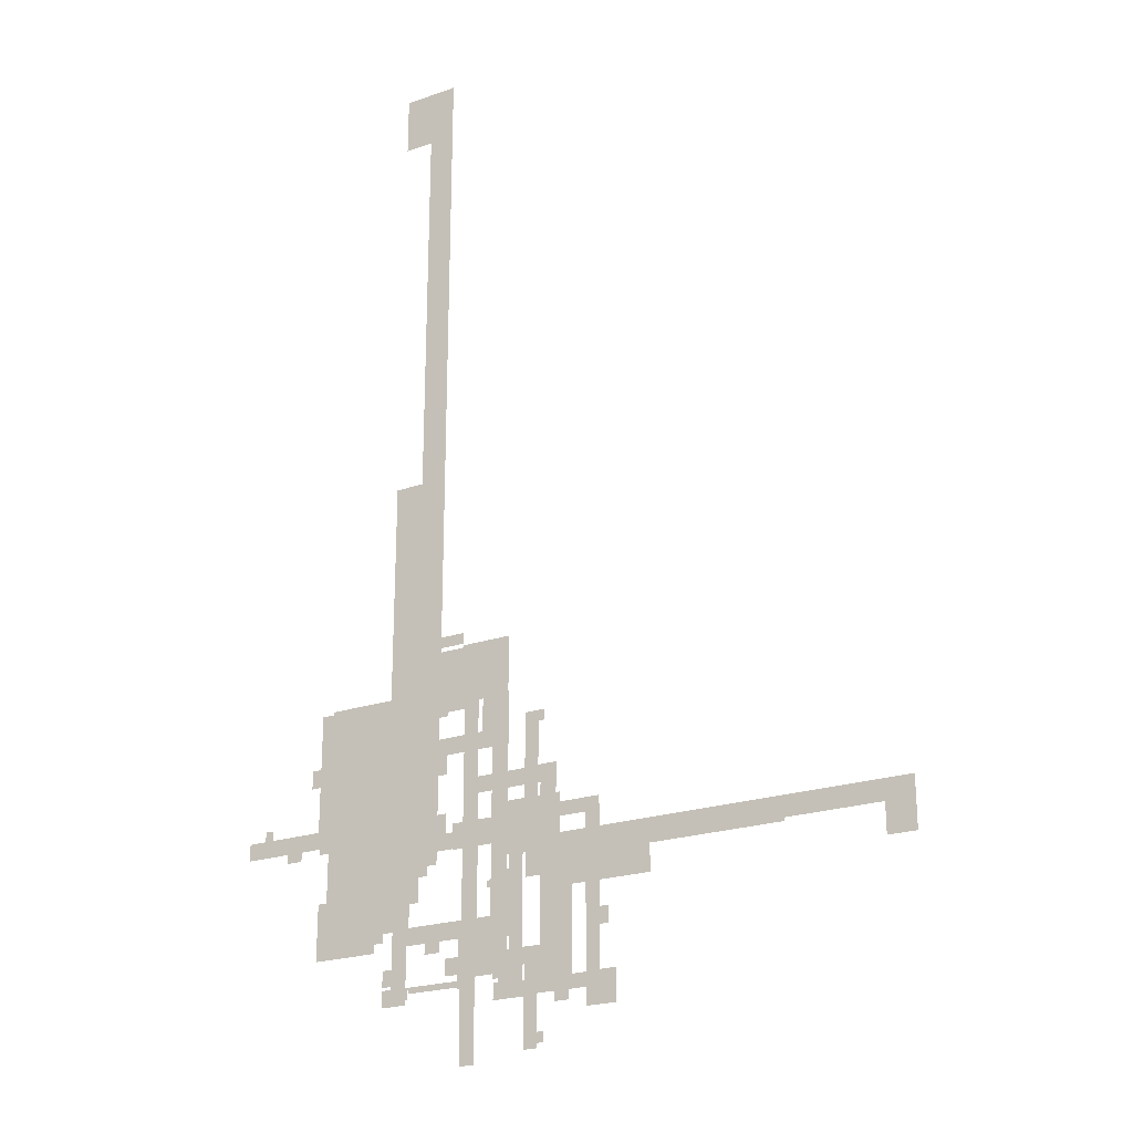
<metadata>
{"format":"obj","ext":"obj","renderer":"f3d","projection":"perspective","resolution":1024,"background":"white","views":[{"elev":-22.7,"azim":30.6,"up":"+Z"}]}
</metadata>
<code>
g default
v -0.8102 10 -9.46
v 2.849 10 -9.46
v -0.8102 10 -11.74
v 2.849 10 -11.74
v 2.849 10 -10.53
v -0.8102 10 -10.53
v 8.88 10 -9.46
v 8.88 10 -10.53
v 8.88 10 -10.38
v 2.849 10 -10.38
v -0.8102 10 -10.38
v 13.18 10 -9.46
v 13.18 10 -10.38
v 14.46 10 -9.46
v 14.46 10 -10.38
v 13.18 10 -11.73
v 14.46 10 -11.73
v 14.46 10 -11.4
v 13.18 10 -11.4
v -1.59 10 -9.46
v -1.59 10 -10.38
v -1.59 10 -10.53
v -1.59 10 -11.74
v -2.35 10 -9.46
v -2.35 10 -10.38
v -2.35 10 -10.53
v -2.35 10 -11.74
v -0.8102 10 -14.09
v -1.59 10 -14.09
v -2.35 10 -14.09
v -0.8103 10 -15.63
v -1.59 10 -15.63
v -2.35 10 -15.63
v -3.059 10 -14.09
v -3.059 10 -15.63
v -3.059 10 -14.82
v -2.35 10 -14.82
v -1.59 10 -14.82
v -0.8102 10 -14.82
v -3.939 10 -14.09
v -3.939 10 -14.82
v -4.652 10 -14.09
v -4.652 10 -14.82
v -3.939 10 -15.26
v -4.652 10 -15.26
v -5.45 10 -14.09
v -5.45 10 -14.82
v -5.509 10 -14.09
v -5.509 10 -14.82
v -6.22 10 -14.09
v -6.22 10 -14.82
v -6.22 10 -14.13
v -5.509 10 -14.13
v -5.45 10 -14.13
v -4.652 10 -14.13
v -3.939 10 -14.13
v -3.059 10 -14.13
v -2.35 10 -14.13
v -1.59 10 -14.13
v -0.8102 10 -14.13
v -5.509 10 -14.88
v -6.22 10 -14.88
v -7 10 -14.13
v -7 10 -14.82
v -7 10 -14.88
v -6.25 10 -14.88
v -6.25 10 -14.82
v -6.25 10 -14.13
v -5.509 10 -15.92
v -6.22 10 -15.92
v -6.25 10 -15.92
v -5.509 10 -16.49
v -6.22 10 -16.49
v -6.25 10 -16.49
v -5.509 10 -18.71
v -6.22 10 -18.71
v -5.509 10 -16.97
v -6.22 10 -16.97
v -5.45 10 -9.421
v -5.509 10 -9.42
v -6.22 10 -9.42
v -5.45 10 -8.68
v -5.509 10 -8.68
v -6.22 10 -8.679
v -5.45 10 -7.12
v -5.509 10 -7.12
v -6.22 10 -7.12
v -5.45 10 -6.38
v -5.509 10 -6.38
v -6.22 10 -6.38
v -3.06 10 -7.12
v -3.06 10 -6.38
v -5.509 10 -3.191
v -6.22 10 -3.191
v -5.509 10 -2.389
v -6.22 10 -2.389
v -5.509 10 -1.89
v -6.22 10 -1.89
v -5.509 10 -1.682
v -6.22 10 -1.682
v -6.22 10 -2.49
v -5.509 10 -2.49
v -7.789 10 -3.191
v -7.789 10 -2.49
v -8.588 10 -3.191
v -8.588 10 -2.49
v -9.129 10 -3.191
v -9.129 10 -2.49
v -9.719 10 -3.191
v -9.719 10 -2.49
v -7.851 10 -2.49
v -7.851 10 -3.191
v -8.588 10 -2.46
v -9.129 10 -2.46
v -9.719 10 -2.46
v -7.851 10 -2.46
v -9.18 10 -2.46
v -9.18 10 -2.49
v -9.18 10 -3.191
v -9.18 10 -2.061
v -9.719 10 -2.061
v -8.588 10 -5.559
v -9.129 10 -5.559
v -8.588 10 -6.31
v -9.129 10 -6.31
v -8.588 10 -6.71
v -9.129 10 -6.71
v -8.588 10 -7.5
v -9.129 10 -7.5
v -8.588 10 -8.679
v -9.129 10 -8.679
v -8.588 10 -9.42
v -9.129 10 -9.42
v -10.14 10 -8.679
v -10.14 10 -9.42
v -10.14 10 -9.038
v -9.129 10 -9.038
v -8.588 10 -9.038
v -11.76 10 -9.038
v -11.76 10 -9.42
v -9.18 10 -9.42
v -9.18 10 -9.038
v -9.18 10 -8.679
v -9.721 10 -9.42
v -9.721 10 -9.038
v -9.721 10 -8.679
v -9.18 10 -9.8
v -9.721 10 -9.8
v -7.79 10 -8.679
v -7.79 10 -9.038
v -7.79 10 -9.42
v -6.22 10 -9.039
v -5.509 10 -9.039
v -5.45 10 -9.039
v -2.351 10 -7.12
v -2.351 10 -6.38
v -1.59 10 -7.12
v -1.59 10 -6.38
v -3.06 10 -6.341
v -2.351 10 -6.341
v -1.59 10 -6.341
v -2.35 10 -11.15
v -1.59 10 -11.15
v -0.8102 10 -11.15
v 2.849 10 -11.15
v -2.35 10 -10.05
v -1.59 10 -10.05
v -0.8102 10 -10.05
v 2.849 10 -10.05
v 8.88 10 -10.05
v 13.18 10 -10.05
v 14.46 10 -10.05
v -3.075 10 -10.53
v -3.075 10 -11.15
v -3.075 10 -10.38
v -3.075 10 -10.05
g CS_Floor6
f 168 169 10 11
f 164 165 4 3
f 10 169 170 9
f 5 10 9 8
f 11 10 5 6
f 9 170 171 13
f 13 171 172 15
f 13 15 18 19
f 19 18 17 16
f 168 11 21 167
f 164 3 23 163
f 11 6 22 21
f 167 21 25 166
f 163 23 27 162
f 21 22 26 25
f 23 3 28 29
f 27 23 29 30
f 38 39 31 32
f 37 38 32 33
f 37 33 35 36
f 58 37 36 57
f 58 59 38 37
f 59 60 39 38
f 57 36 41 56
f 56 41 43 55
f 43 41 44 45
f 55 43 47 54
f 54 47 49 53
f 53 49 51 52
f 48 53 52 50
f 46 54 53 48
f 42 55 54 46
f 40 56 55 42
f 34 57 56 40
f 30 58 57 34
f 30 29 59 58
f 29 28 60 59
f 51 49 61 62
f 52 51 67 68
f 51 62 66 67
f 67 66 65 64
f 68 67 64 63
f 62 61 69 70
f 66 62 70 71
f 70 69 72 73
f 71 70 73 74
f 73 72 77 78
f 78 77 75 76
f 46 48 80 79
f 48 50 81 80
f 79 80 153 154
f 80 81 152 153
f 82 83 86 85
f 83 84 87 86
f 85 86 89 88
f 86 87 90 89
f 85 88 92 91
f 89 90 94 93
f 93 94 101 102
f 95 96 98 97
f 97 98 100 99
f 102 101 96 95
f 101 94 103 104
f 111 112 105 106
f 106 105 107 108
f 118 119 109 110
f 104 103 112 111
f 106 108 114 113
f 118 110 115 117
f 111 106 113 116
f 108 118 117 114
f 108 107 119 118
f 117 115 121 120
f 107 105 122 123
f 123 122 124 125
f 125 124 126 127
f 127 126 128 129
f 129 128 130 131
f 137 138 132 133
f 137 133 141 142
f 131 137 142 143
f 131 130 138 137
f 136 135 140 139
f 142 141 144 145
f 143 142 145 146
f 145 144 135 136
f 146 145 136 134
f 144 141 147 148
f 138 130 149 150
f 132 138 150 151
f 150 149 84 152
f 151 150 152 81
f 153 152 84 83
f 154 153 83 82
f 91 92 156 155
f 155 156 158 157
f 156 92 159 160
f 158 156 160 161
f 155 157 20 24
f 22 163 162 26
f 6 164 163 22
f 6 5 165 164
f 20 167 166 24
f 1 168 167 20
f 1 2 169 168
f 170 169 2 7
f 171 170 7 12
f 172 171 12 14
f 26 162 174 173
f 25 26 173 175
f 166 25 175 176
g default
v -3.09 5 -2.47
v -0.8606 5 -2.47
v -3.09 5 -3.91
v -0.8606 5 -3.91
v -2.072 5 -3.91
v -2.072 5 -2.47
v -2.072 5 -6.39
v -0.8606 5 -6.39
v -2.072 5 -7.121
v -0.8312 5 -7.121
v -1.591 5 -7.121
v -1.59 5 -6.39
v -1.59 5 -3.91
v -1.59 5 -2.47
v -5.45 5 -6.39
v -5.45 5 -7.121
v -5.53 5 -6.39
v -5.53 5 -7.121
v -6.231 5 -6.39
v -6.231 5 -7.121
v -5.45 5 -9.461
v -5.53 5 -9.461
v -6.231 5 -9.461
v -5.45 5 -14.08
v -5.53 5 -14.08
v -6.231 5 -14.08
v -5.45 5 -14.81
v -5.53 5 -14.81
v -6.231 5 -14.81
v -4.662 5 -14.08
v -4.662 5 -14.81
v -3.95 5 -14.08
v -3.95 5 -14.81
v -3.081 5 -14.08
v -3.081 5 -14.81
v -5.53 5 -15.68
v -6.231 5 -15.68
v -5.53 5 -16.37
v -6.231 5 -16.37
v -5.53 5 -16.49
v -6.231 5 -16.49
v -5.53 5 -16.96
v -6.231 5 -16.96
v -5.53 5 -17.18
v -6.231 5 -17.18
v -6.65 5 -16.49
v -6.65 5 -16.96
v -6.65 5 -17.18
v -6.65 5 -15.68
v -6.65 5 -16.37
v -5.41 5 -16.49
v -5.41 5 -16.96
v -6.231 5 -10.19
v -5.53 5 -10.19
v -5.45 5 -10.19
v -7.408 5 -9.461
v -7.408 5 -10.19
v -8.199 5 -9.461
v -8.199 5 -10.19
v -10.94 5 -9.461
v -10.94 5 -10.19
v -11.67 5 -9.461
v -11.67 5 -10.19
v -12.49 5 -9.461
v -12.49 5 -10.19
v -12.86 5 -9.461
v -12.86 5 -10.19
v -13.66 5 -9.461
v -13.66 5 -10.19
v -12.49 5 -9.041
v -12.86 5 -9.041
v -5.53 5 -5.532
v -6.231 5 -5.532
v -5.53 5 -4.839
v -6.231 5 -4.839
v -5.53 5 -2.392
v -6.231 5 -2.392
v -5.53 5 -1.699
v -6.231 5 -1.699
v -5.53 5 -1.918
v -6.231 5 -1.918
v -3.091 5 -2.392
v -3.091 5 -1.918
v -7.858 5 -5.532
v -7.858 5 -4.839
v -8.192 5 -5.532
v -8.192 5 -4.839
v -8.972 5 -5.532
v -8.972 5 -4.839
v -9.38 5 -5.532
v -9.38 5 -4.839
v -10.11 5 -5.532
v -10.11 5 -4.839
v -7.858 5 -4.801
v -8.192 5 -4.801
v -8.972 5 -4.801
v -9.38 5 -4.801
v -10.11 5 -4.801
v -9.38 5 -4.382
v -10.11 5 -4.382
v -9.38 5 -6.72
v -10.11 5 -6.72
v -9.38 5 -7.51
v -10.11 5 -7.51
v -9.38 5 -8.261
v -10.11 5 -8.261
v -9.38 5 -9.058
v -10.11 5 -9.058
v -9.38 5 -9.461
v -10.11 5 -9.461
v -8.962 5 -6.72
v -8.962 5 -7.51
v -10.53 5 -6.72
v -10.53 5 -7.51
v -9.38 5 -10.19
v -10.11 5 -10.19
v -4.662 5 -15.26
v -3.95 5 -15.26
v -1.591 5 -14.08
v -1.591 5 -14.81
v -0.8314 5 -14.08
v -0.8314 5 -14.81
v -3.081 5 -16.03
v -1.591 5 -16.03
v -0.8315 5 -16.03
v -3.081 5 -16.4
v -1.591 5 -16.4
v -0.8315 5 -16.4
v -0.4088 5 -16.03
v -0.4088 5 -16.4
v -1.198 5 -16.4
v -1.198 5 -16.03
v -1.198 5 -14.81
v -1.198 5 -14.08
v -0.8315 5 -16.82
v -0.4088 5 -16.82
v -1.198 5 -16.82
v -2.739 5 -16.4
v -2.739 5 -16.03
v -2.739 5 -14.81
v -2.739 5 -14.08
v -3.081 5 -16.49
v -2.739 5 -16.49
v -3.081 5 -16.74
v -2.739 5 -16.74
v -3.081 5 -16.82
v -2.739 5 -16.82
v -3.099 5 -16.49
v -3.1 5 -16.74
v -3.1 5 -16.82
v -5.382 5 -16.49
v -5.382 5 -16.74
v -0.8314 5 -14.5
v -1.198 5 -14.5
v -1.591 5 -14.5
v -2.739 5 -14.5
v -3.081 5 -14.5
v -3.95 5 -14.5
v -4.662 5 -14.5
v -5.45 5 -14.5
v -5.53 5 -14.5
v -6.231 5 -14.5
v -1.591 5 -13.7
v -1.198 5 -13.7
v -0.8314 5 -13.7
v -0.4006 5 -14.08
v -0.4007 5 -14.5
v -0.4006 5 -13.7
v -1.591 5 -11.71
v -1.198 5 -11.71
v -0.8314 5 -11.71
v -1.591 5 -11.15
v -1.198 5 -11.15
v -0.8313 5 -11.15
v -1.591 5 -10.06
v -1.198 5 -10.06
v -0.8313 5 -10.06
v -1.591 5 -9.501
v -1.198 5 -9.501
v -0.8313 5 -9.501
v -1.198 5 -7.121
v -0.8606 5 -4.839
v -1.59 5 -4.839
v -2.072 5 -4.839
v -0.8312 5 -6.39
v -0.8312 5 -4.839
v -1.198 5 -6.39
v -1.198 5 -4.839
v -1.198 5 -3.91
v -1.198 5 -2.47
v -7.408 5 -10.61
v -8.199 5 -10.61
v -10.94 5 -10.58
v -11.67 5 -10.58
v 1.567 5 -11.71
v 1.567 5 -11.15
v 1.567 5 -10.06
v 1.567 5 -9.501
v -3.419 5 -11.15
v -3.419 5 -10.06
g CS_Floor5
f 366 178 180 365
f 177 182 181 179
f 365 180 358 364
f 363 184 186 357
f 183 188 187 185
f 181 189 359 360
f 182 190 189 181
f 183 185 192 191
f 191 192 194 193
f 193 194 196 195
f 194 192 197 198
f 196 194 198 199
f 230 231 200 201
f 229 230 201 202
f 201 200 336 337
f 202 201 337 338
f 336 200 206 335
f 335 206 208 334
f 334 208 210 333
f 205 204 212 213
f 213 212 214 215
f 215 214 216 217
f 217 216 218 219
f 219 218 220 221
f 217 219 223 222
f 219 221 224 223
f 213 215 226 225
f 218 216 227 228
f 199 198 230 229
f 198 197 231 230
f 199 229 233 232
f 232 233 235 234
f 286 292 237 236
f 236 237 239 238
f 238 239 241 240
f 240 241 243 242
f 242 243 245 244
f 240 242 247 246
f 193 195 249 248
f 248 249 251 250
f 250 251 253 252
f 256 257 255 254
f 252 253 257 256
f 252 256 259 258
f 251 249 260 261
f 261 260 262 263
f 263 262 264 265
f 265 264 266 267
f 267 266 268 269
f 261 263 271 270
f 263 265 272 271
f 265 267 273 272
f 267 269 274 273
f 273 274 276 275
f 268 266 277 278
f 278 277 279 280
f 280 279 281 282
f 282 281 283 284
f 284 283 285 286
f 279 277 287 288
f 278 280 290 289
f 234 235 291 285
f 285 291 292 286
f 207 209 294 293
f 332 317 295 331
f 330 310 297 329
f 316 296 300 315
f 309 298 301 308
f 315 300 303 314
f 308 301 304 307
f 304 301 305 306
f 300 308 307 303
f 296 309 308 300
f 331 295 310 330
f 304 306 312 311
f 307 304 311 313
f 299 315 314 302
f 211 316 315 299
f 333 210 317 332
f 302 314 319 318
f 318 319 321 320
f 320 321 323 322
f 318 320 325 324
f 320 322 326 325
f 324 325 328 327
f 309 330 329 298
f 296 331 330 309
f 316 332 331 296
f 211 333 332 316
f 209 334 333 211
f 207 335 334 209
f 203 336 335 207
f 337 336 203 204
f 338 337 204 205
f 310 295 339 340
f 297 310 340 341
f 329 297 342 343
f 297 341 344 342
f 340 339 345 346
f 341 340 346 347
f 346 345 348 349
f 347 346 349 350
f 349 348 351 352
f 350 349 352 353
f 352 351 354 355
f 353 352 355 356
f 355 354 187 357
f 356 355 357 186
f 364 358 184 363
f 360 359 188 183
f 186 184 361
f 184 358 362 361
f 188 363 357 187
f 359 364 363 188
f 189 365 364 359
f 190 366 365 189
f 235 233 367 368
f 239 237 369 370
f 347 350 372 371
f 350 353 373 372
f 353 356 374 373
f 351 348 375 376
g default
v -3.06 15 -6.36
v -2.369 15 -6.36
v -3.06 15 -9.02
v -2.369 15 -9.02
v -3.06 15 -9.822
v -2.369 15 -9.822
v -1.94 15 -9.02
v -1.94 15 -9.822
v -3.06 15 -10.04
v -2.369 15 -10.04
v -3.06 15 -10.55
v -2.369 15 -10.55
v -3.06 15 -11.36
v -2.369 15 -11.36
v -3.06 15 -12.15
v -2.369 15 -12.15
v -1.94 15 -11.36
v -1.94 15 -12.15
v -3.06 15 -14.11
v -2.369 15 -14.11
v -3.06 15 -14.15
v -2.369 15 -14.15
v -3.06 15 -14.8
v -2.369 15 -14.8
v -1.59 15 -14.11
v -1.59 15 -14.15
v -1.59 15 -14.8
v -3.06 15 -15.62
v -2.369 15 -15.62
v -1.59 15 -15.62
v -3.929 15 -14.15
v -3.929 15 -14.8
v -4.65 15 -14.15
v -4.65 15 -14.8
v -3.929 15 -15.25
v -4.65 15 -15.25
v -5.51 15 -14.15
v -5.51 15 -14.8
v -6.211 15 -14.15
v -6.211 15 -14.8
v -5.51 15 -14.87
v -6.211 15 -14.87
v -5.51 15 -16.48
v -6.211 15 -16.48
v -5.51 15 -17.18
v -6.211 15 -17.18
v -5.51 15 -16.96
v -6.211 15 -16.96
v -5.183 15 -16.48
v -5.183 15 -16.96
v -7.768 15 -14.15
v -7.768 15 -14.8
v -7.768 15 -14.87
v -6.29 15 -14.15
v -6.29 15 -14.8
v -6.29 15 -14.87
v -6.29 15 -14.1
v -7.768 15 -14.1
v -6.99 15 -14.1
v -6.99 15 -14.15
v -6.99 15 -14.8
v -6.99 15 -14.87
v -6.29 15 -12.12
v -6.99 15 -12.12
v -6.29 15 -9.049
v -6.99 15 -9.049
v -7.38 15 -12.12
v -7.38 15 -9.049
v -7.38 15 -11.73
v -6.99 15 -11.73
v -6.29 15 -11.73
v -7.38 15 -11.38
v -6.99 15 -11.38
v -6.29 15 -11.38
v -7.38 15 -9.781
v -6.99 15 -9.781
v -6.29 15 -9.781
v -7.38 15 -9.438
v -6.99 15 -9.438
v -6.29 15 -9.438
v -8.171 15 -9.781
v -8.171 15 -9.438
v -10.63 15 -11.73
v -10.63 15 -11.38
v -6.29 15 -7.479
v -6.99 15 -7.479
v -6.29 15 -7.022
v -6.99 15 -7.022
v -6.29 15 -5.939
v -6.99 15 -5.939
v -5.51 15 -7.022
v -5.51 15 -5.939
v -6.211 15 -5.939
v -6.211 15 -7.022
v -6.211 15 -2.381
v -5.51 15 -2.381
v -6.211 15 -1.859
v -5.51 15 -1.859
v -5.185 15 -2.381
v -5.185 15 -1.859
v -7.771 15 -7.479
v -7.771 15 -7.022
v -7.771 15 -5.939
v -7.771 15 -7.109
v -6.99 15 -7.109
v -6.29 15 -7.109
v -10.12 15 -7.479
v -10.12 15 -7.109
v -3.06 15 -7.023
v -2.369 15 -7.02
v -5.51 15 -6.36
v -6.211 15 -6.36
v -6.29 15 -6.36
v -6.99 15 -6.36
v -7.771 15 -6.36
g CS_Floor7
f 485 486 380 379
f 379 380 382 381
f 382 380 383 384
f 381 382 386 385
f 385 386 388 387
f 387 388 390 389
f 389 390 392 391
f 392 390 393 394
f 391 392 396 395
f 395 396 398 397
f 397 398 400 399
f 398 396 401 402
f 400 398 402 403
f 399 400 405 404
f 400 403 406 405
f 397 399 408 407
f 407 408 410 409
f 410 408 411 412
f 409 410 414 413
f 413 414 416 415
f 416 414 417 418
f 418 417 419 420
f 420 419 423 424
f 424 423 421 422
f 423 419 425 426
f 436 437 428 427
f 437 438 429 428
f 415 416 431 430
f 416 418 432 431
f 436 427 434 435
f 430 436 435 433
f 430 431 437 436
f 431 432 438 437
f 433 435 440 439
f 439 440 446 447
f 446 440 443 445
f 449 446 445 448
f 447 446 449 450
f 452 449 448 451
f 450 449 452 453
f 455 452 451 454
f 453 452 455 456
f 442 455 454 444
f 456 455 442 441
f 454 451 457 458
f 448 445 459 460
f 441 442 462 461
f 461 462 481 482
f 489 490 466 465
f 489 465 469 488
f 488 469 468 487
f 468 469 471 472
f 472 471 473 474
f 472 474 476 475
f 481 462 477 480
f 466 490 491 479
f 464 481 480 478
f 482 481 464 463
f 480 477 483 484
f 377 378 486 485
f 377 485 467 487
f 470 488 487 467
f 463 489 488 470
f 463 464 490 489
f 491 490 464 478
g default
v -3.132 -0 21.17
v -1.911 -0 21.17
v -3.132 0 18.72
v -1.911 0 18.72
v -0.8226 0 21.17
v -0.8226 0 18.72
v -1.911 0 2.615
v -0.8226 0 2.615
v -1.911 0 -0.05236
v -0.8226 0 -0.05236
v -3.108 0 2.615
v -3.108 0 -0.05236
v -1.911 0 -4.831
v -0.8226 0 -4.831
v -3.108 0 -4.831
v -1.911 0 -6.402
v -0.8226 0 -6.402
v -3.108 0 -6.402
v -1.911 0 -7.082
v -0.8226 0 -7.082
v -3.108 0 -7.082
v 1.564 0 -4.831
v 1.564 0 -6.402
v 1.564 0 -7.082
v -1.911 0 -7.183
v -0.8226 0 -7.183
v -3.108 0 -7.183
v -1.911 0 -7.514
v -0.8226 0 -7.514
v -3.108 0 -7.514
v -0.4321 0 -7.183
v -0.4321 0 -7.514
v -1.911 0 -9.057
v -0.8226 0 -9.057
v -3.108 0 -9.057
v -1.911 0 -9.842
v -0.8226 0 -9.842
v -3.108 0 -9.842
v -0.4273 0 -9.057
v -0.4273 0 -9.842
v -1.911 0 -11.38
v -0.8226 0 -11.38
v -3.108 0 -11.38
v -1.911 0 -12.18
v -0.8226 0 -12.18
v -3.108 0 -12.18
v -0.4312 0 -11.38
v -0.4312 0 -12.18
v -1.911 0 -13.31
v -0.8226 0 -13.31
v -3.108 0 -13.31
v -1.23 0 -13.31
v -1.23 0 -12.18
v -1.23 0 -11.38
v -1.23 0 -9.842
v -1.23 0 -9.057
v -1.23 0 -7.514
v -1.23 0 -7.183
v -1.23 0 -7.082
v -1.23 0 -6.402
v -1.23 0 -4.831
v -1.23 0 -0.05236
v -1.23 0 2.615
v -1.23 0 18.72
v -1.23 0 21.17
v -1.911 0 -13.7
v -1.23 0 -13.7
v -3.108 0 -13.7
v -1.621 0 -13.7
v -1.621 0 -13.31
v -1.621 0 -12.18
v -1.621 0 -11.38
v -1.621 0 -9.842
v -1.621 0 -9.057
v -1.621 0 -7.514
v -1.621 0 -7.183
v -1.621 0 -7.082
v -1.621 0 -6.402
v -1.621 0 -4.831
v -1.621 0 -0.05236
v -1.621 0 2.615
v -1.621 0 18.72
v -1.621 -0 21.17
v -1.911 0 -14.67
v -1.621 0 -14.67
v -3.108 0 -14.67
v -2.589 0 -14.67
v -2.589 0 -13.7
v -2.589 0 -13.31
v -2.589 0 -12.18
v -2.589 0 -11.38
v -2.589 0 -9.842
v -2.589 0 -9.057
v -2.589 0 -7.514
v -2.589 0 -7.183
v -2.589 0 -7.082
v -2.589 0 -6.402
v -2.589 0 -4.831
v -2.589 0 -0.05236
v -2.589 0 2.615
v -2.589 0 -15.66
v -3.108 0 -15.66
v -3.182 0 -6.402
v -3.182 0 -7.082
v -3.182 0 -7.183
v -3.182 0 -7.514
v -3.182 0 -9.057
v -3.182 0 -9.842
v -3.182 0 -11.38
v -3.182 0 -12.18
v -3.182 0 -13.31
v -3.182 0 -13.7
v -3.182 0 -14.67
v -3.182 0 -15.66
v -5.85 0 -6.402
v -5.85 0 -7.082
v -5.85 0 -7.183
v -5.85 0 -7.514
v -5.85 0 -9.057
v -5.85 0 -9.842
v -5.85 0 -11.38
v -5.85 0 -12.18
v -5.85 0 -13.31
v -5.85 0 -13.7
v -5.85 0 -14.67
v -5.85 0 -15.66
v -6.262 0 -9.057
v -6.262 0 -9.842
v -6.262 0 -11.38
v -6.262 0 -12.18
v -5.85 0 -14.14
v -3.182 0 -14.14
v -3.108 0 -14.14
v -2.589 0 -14.14
v -1.911 0 -14.14
v -1.621 0 -14.14
v -6.231 0 -14.67
v -6.231 0 -15.66
v -6.231 0 -14.14
v -3.182 0 -16.02
v -5.85 0 -16.02
v -6.231 0 -16.02
v -3.558 0 -16.02
v -3.558 0 -15.66
v -3.558 0 -14.67
v -3.558 0 -14.14
v -3.558 0 -13.7
v -3.558 0 -13.31
v -3.558 0 -12.18
v -3.558 0 -11.38
v -3.558 0 -9.842
v -3.558 0 -9.057
v -3.558 0 -7.514
v -3.558 0 -7.183
v -3.558 0 -7.082
v -3.558 0 -6.402
v -5.85 0 -16.37
v -6.231 0 -16.37
v -3.558 0 -16.37
g CS_Floor4
f 492 493 495 494
f 555 556 496 497
f 555 497 499 554
f 554 499 501 553
f 498 500 590 591
f 553 501 505 552
f 590 500 504 589
f 552 505 508 551
f 589 504 507 588
f 551 508 511 550
f 588 507 510 587
f 508 505 513 514
f 511 508 514 515
f 550 511 517 549
f 587 510 516 586
f 549 517 520 548
f 586 516 519 585
f 520 517 522 523
f 548 520 525 547
f 585 519 524 584
f 547 525 528 546
f 584 524 527 583
f 528 525 530 531
f 546 528 533 545
f 583 527 532 582
f 545 533 536 544
f 582 532 535 581
f 536 533 538 539
f 544 536 541 543
f 581 535 540 580
f 562 544 543 561
f 563 545 544 562
f 564 546 545 563
f 565 547 546 564
f 566 548 547 565
f 567 549 548 566
f 568 550 549 567
f 569 551 550 568
f 570 552 551 569
f 571 553 552 570
f 572 554 553 571
f 573 555 554 572
f 573 574 556 555
f 561 543 558 560
f 580 540 557 579
f 540 561 560 557
f 535 562 561 540
f 532 563 562 535
f 527 564 563 532
f 524 565 564 527
f 519 566 565 524
f 516 567 566 519
f 510 568 567 516
f 507 569 568 510
f 504 570 569 507
f 500 571 570 504
f 498 572 571 500
f 495 573 572 498
f 495 493 574 573
f 626 627 576 575
f 625 626 575 578
f 624 625 578 577
f 542 580 579 559
f 537 581 580 542
f 534 582 581 537
f 529 583 582 534
f 526 584 583 529
f 521 585 584 526
f 518 586 585 521
f 512 587 586 518
f 509 588 587 512
f 506 589 588 509
f 503 590 589 506
f 591 590 503 502
f 577 578 592 593
f 509 512 595 594
f 512 518 596 595
f 518 521 597 596
f 521 526 598 597
f 526 529 599 598
f 529 534 600 599
f 534 537 601 600
f 537 542 602 601
f 542 559 603 602
f 624 577 604 623
f 577 593 605 604
f 594 595 646 647
f 595 596 645 646
f 596 597 644 645
f 597 598 643 644
f 598 599 642 643
f 599 600 641 642
f 600 601 640 641
f 601 602 639 640
f 602 603 638 639
f 623 604 636 637
f 604 605 635 636
f 610 611 619 618
f 612 613 621 620
f 603 623 637 638
f 559 624 623 603
f 559 579 625 624
f 579 557 626 625
f 557 560 627 626
f 616 617 629 628
f 622 616 628 630
f 635 605 631 634
f 629 617 632 633
f 617 635 634 632
f 636 635 617 616
f 637 636 616 622
f 638 637 622 615
f 639 638 615 614
f 640 639 614 613
f 641 640 613 612
f 642 641 612 611
f 643 642 611 610
f 644 643 610 609
f 645 644 609 608
f 646 645 608 607
f 647 646 607 606
f 633 632 648 649
f 632 634 650 648

</code>
